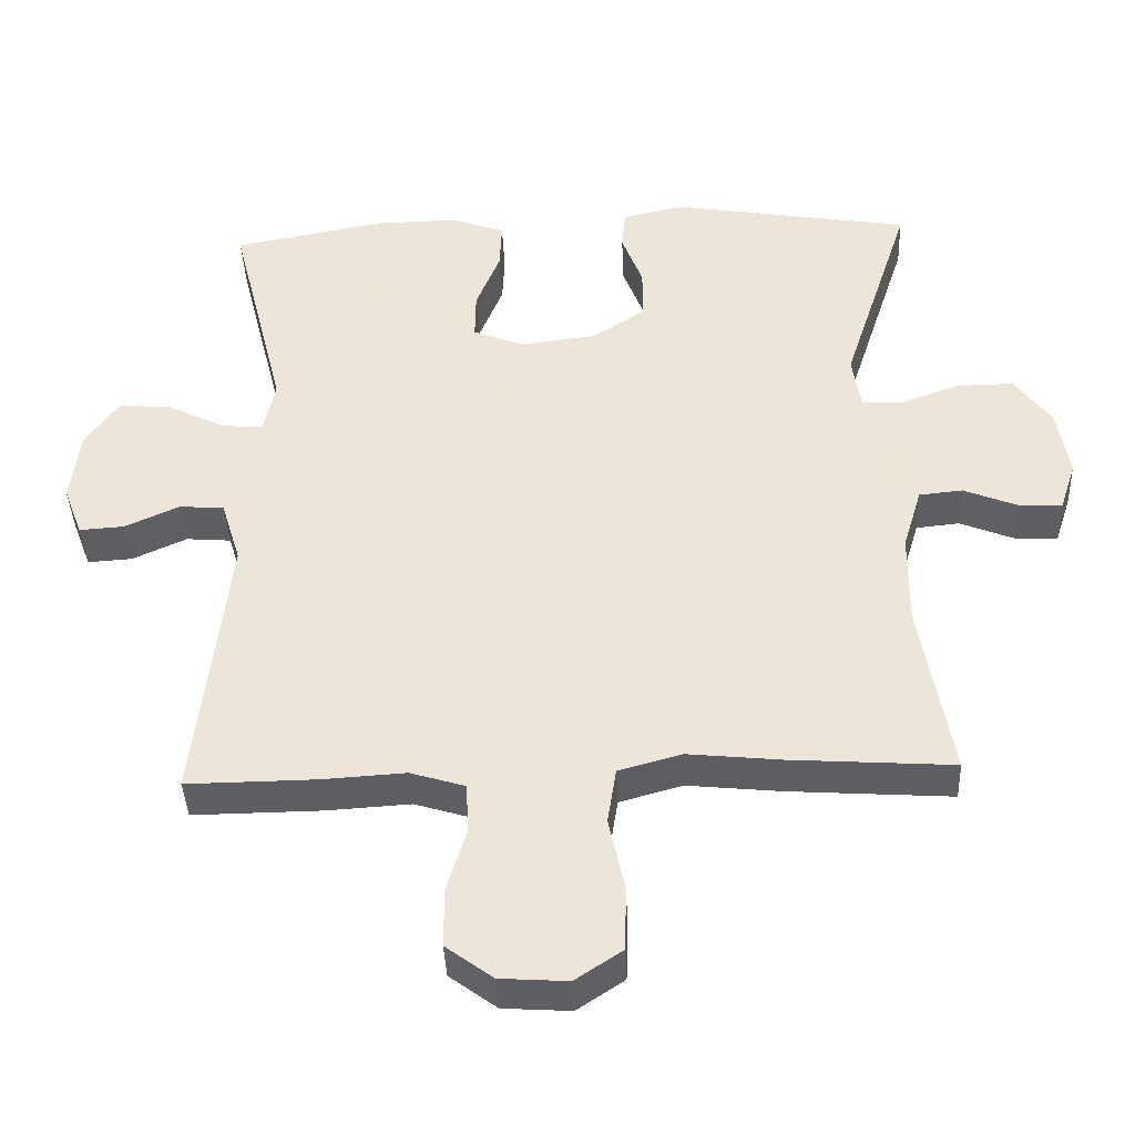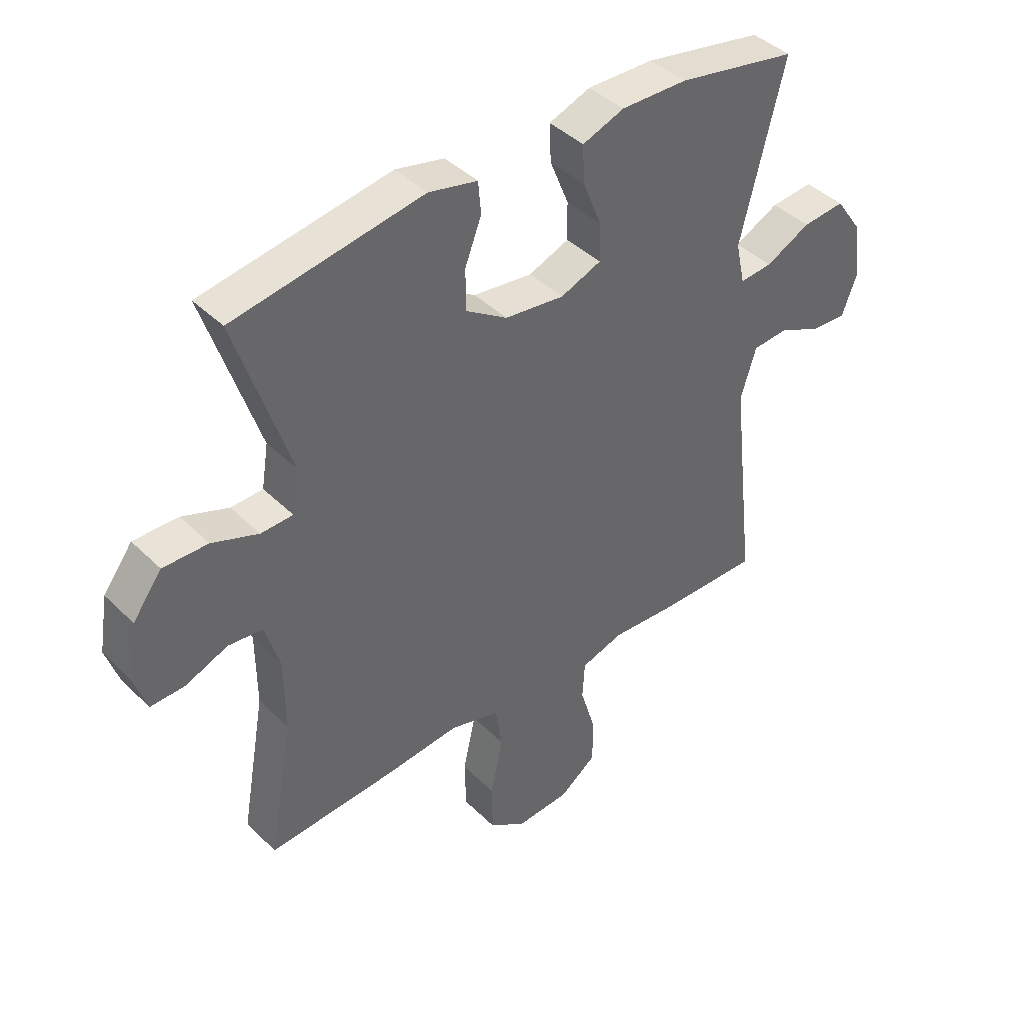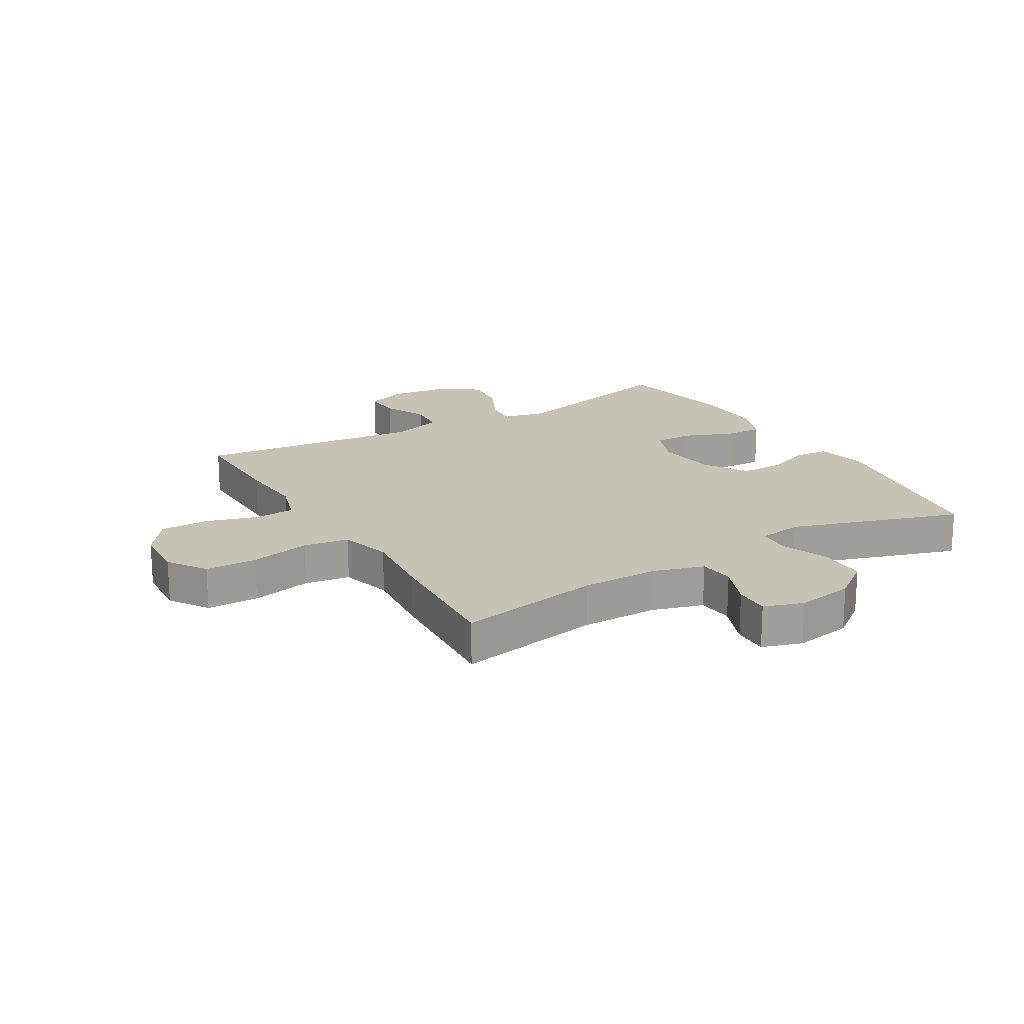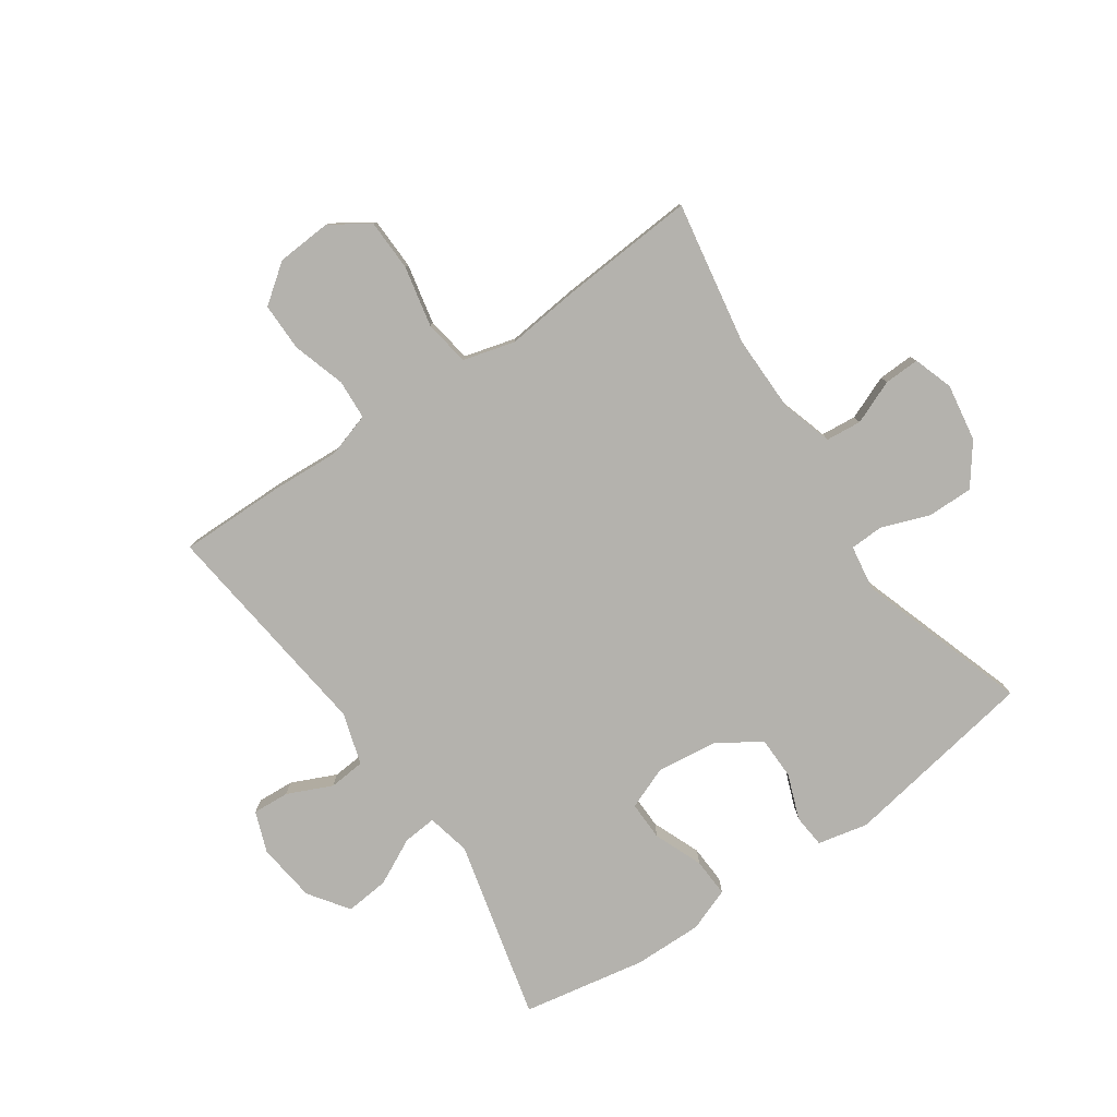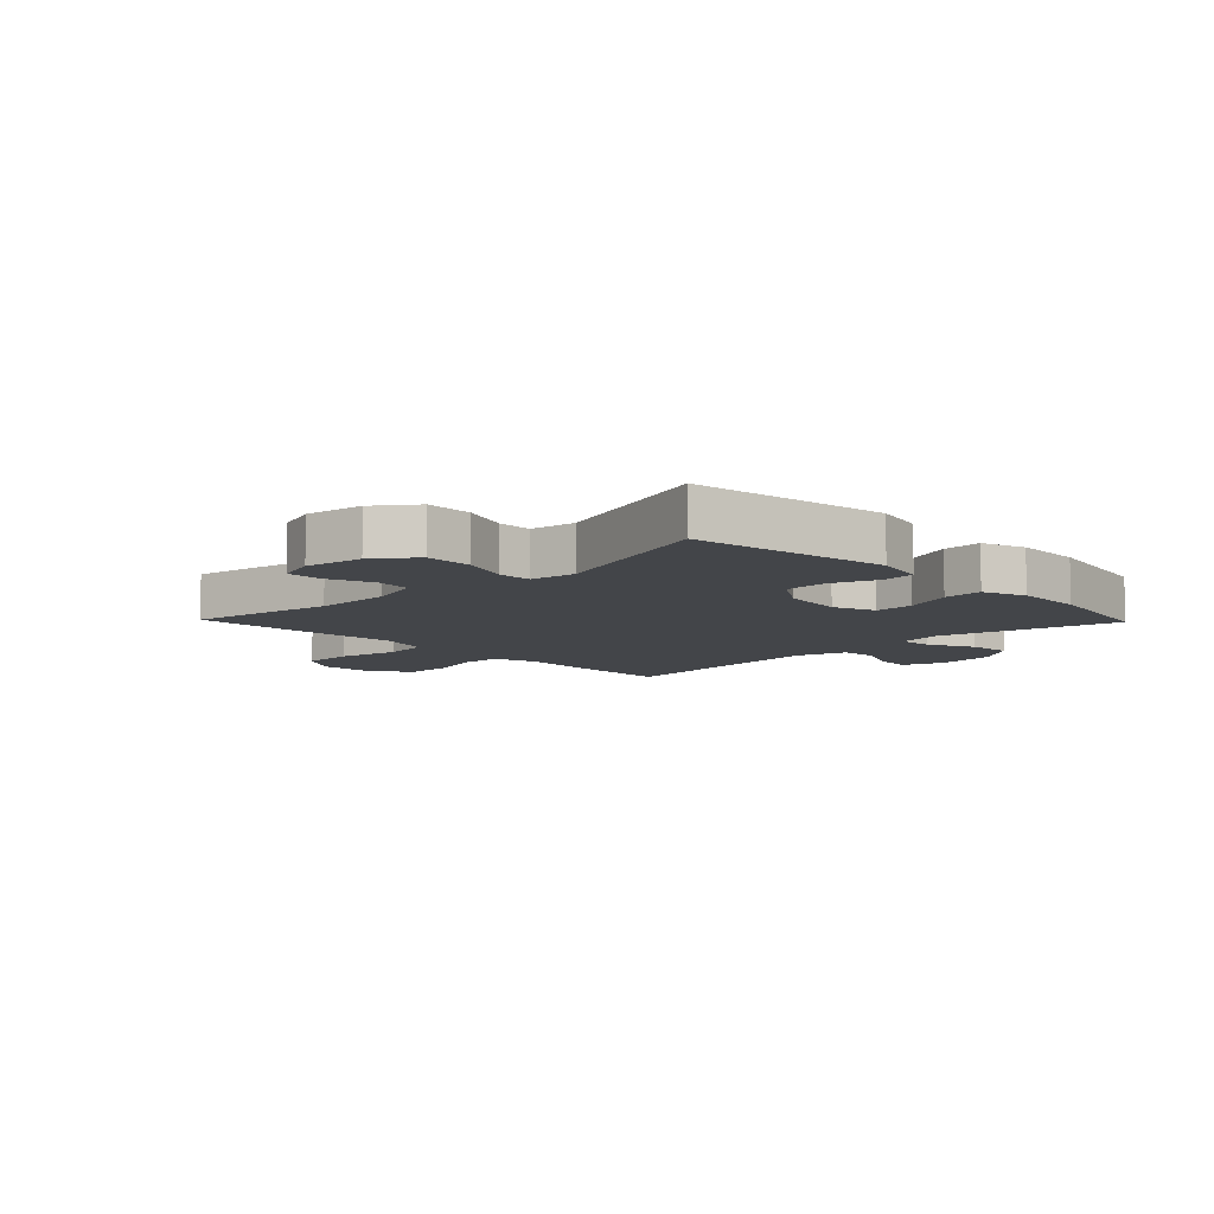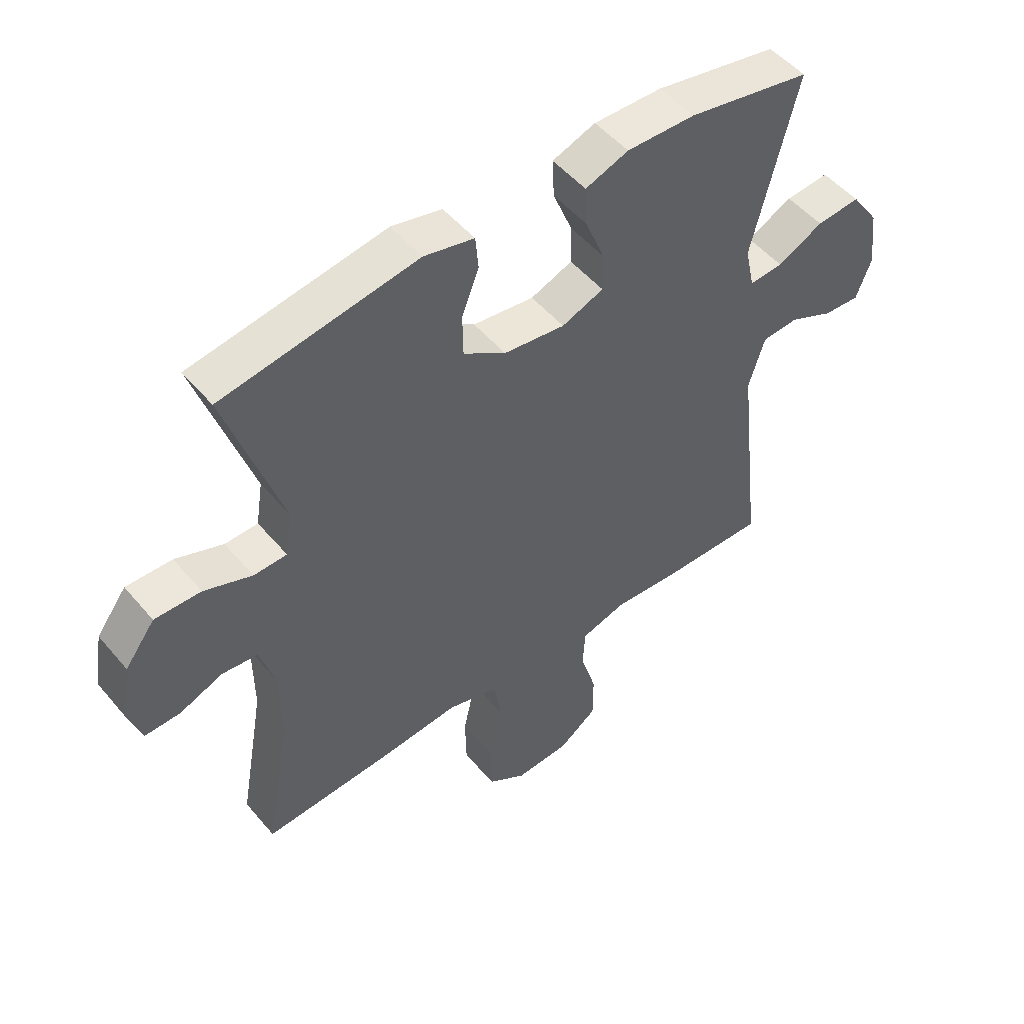
<metadata>
{"format":"obj","ext":"obj","renderer":"f3d","projection":"perspective","resolution":1024,"background":"white","views":[{"elev":-39.8,"azim":-177.6,"up":"+Z"},{"elev":41.6,"azim":-40.4,"up":"+Z"},{"elev":19.3,"azim":-120.8,"up":"+Y"},{"elev":-79.6,"azim":-145.3,"up":"+Y"},{"elev":-8.6,"azim":-46.0,"up":"+Y"},{"elev":50.6,"azim":-38.5,"up":"+Z"}]}
</metadata>
<code>
v 0.5 0.07 -0.5
v 0.322 0.07 -0.498
v 0.207 0.07 -0.491
v 0.132 0.07 -0.514
v 0.128 0.07 -0.581
v 0.155 0.07 -0.671
v 0.155 0.07 -0.752
v 0.09 0.07 -0.8
v -0.003 0.07 -0.806
v -0.068 0.07 -0.763
v -0.07 0.07 -0.675
v -0.048 0.07 -0.573
v -0.06 0.07 -0.496
v -0.147 0.07 -0.472
v -0.275 0.07 -0.485
v -0.5 0.07 -0.5
v -0.457 0.07 -0.257
v -0.458 0.07 -0.127
v -0.484 0.07 -0.041
v -0.544 0.07 -0.035
v -0.618 0.07 -0.065
v -0.678 0.07 -0.067
v -0.7 0.07 0
v -0.684 0.07 0.097
v -0.633 0.07 0.165
v -0.555 0.07 0.164
v -0.474 0.07 0.134
v -0.418 0.07 0.136
v -0.406 0.07 0.212
v -0.5 0.07 0.5
v -0.17 0.07 0.555
v -0.085 0.07 0.536
v -0.08 0.07 0.48
v -0.109 0.07 0.404
v -0.108 0.07 0.332
v -0.036 0.07 0.285
v 0.068 0.07 0.272
v 0.139 0.07 0.3
v 0.138 0.07 0.366
v 0.105 0.07 0.448
v 0.102 0.07 0.514
v 0.175 0.07 0.541
v 0.291 0.07 0.539
v 0.5 0.07 0.5
v 0.424 0.07 0.196
v 0.44 0.07 0.122
v 0.497 0.07 0.127
v 0.575 0.07 0.166
v 0.649 0.07 0.173
v 0.696 0.07 0.106
v 0.708 0.07 0.006
v 0.682 0.07 -0.063
v 0.62 0.07 -0.059
v 0.545 0.07 -0.025
v 0.483 0.07 -0.03
v 0.456 0.07 -0.118
v 0.5 0 -0.5
v 0.322 0 -0.498
v 0.207 0 -0.491
v 0.132 0 -0.514
v 0.128 0 -0.581
v 0.155 0 -0.671
v 0.155 0 -0.752
v 0.09 0 -0.8
v -0.003 0 -0.806
v -0.068 0 -0.763
v -0.07 0 -0.675
v -0.048 0 -0.573
v -0.06 0 -0.496
v -0.147 0 -0.472
v -0.275 0 -0.485
v -0.5 0 -0.5
v -0.457 0 -0.257
v -0.458 0 -0.127
v -0.484 0 -0.041
v -0.544 0 -0.035
v -0.618 0 -0.065
v -0.678 0 -0.067
v -0.7 0 0
v -0.684 0 0.097
v -0.633 0 0.165
v -0.555 0 0.164
v -0.474 0 0.134
v -0.418 0 0.136
v -0.406 0 0.212
v -0.5 0 0.5
v -0.17 0 0.555
v -0.085 0 0.536
v -0.08 0 0.48
v -0.109 0 0.404
v -0.108 0 0.332
v -0.036 0 0.285
v 0.068 0 0.272
v 0.139 0 0.3
v 0.138 0 0.366
v 0.105 0 0.448
v 0.102 0 0.514
v 0.175 0 0.541
v 0.291 0 0.539
v 0.5 0 0.5
v 0.424 0 0.196
v 0.44 0 0.122
v 0.497 0 0.127
v 0.575 0 0.166
v 0.649 0 0.173
v 0.696 0 0.106
v 0.708 0 0.006
v 0.682 0 -0.063
v 0.62 0 -0.059
v 0.545 0 -0.025
v 0.483 0 -0.03
v 0.456 0 -0.118
f 51 52 53 54
f 51 54 55
f 50 51 55
f 47 48 49 50
f 46 47 50 55
f 42 43 44 45
f 42 45 46
f 39 40 41 42
f 38 39 42 46
f 37 38 46 55
f 31 32 33 34
f 29 30 31 34
f 28 29 34 35
f 24 25 26 27
f 24 27 28
f 23 24 28
f 20 21 22 23
f 19 20 23 28
f 18 19 28 35
f 14 15 16 17
f 13 14 17 18
f 9 10 11 12
f 9 12 13
f 8 9 13
f 5 6 7 8
f 4 5 8 13
f 3 4 13 18
f 56 1 2 3
f 36 37 55 56
f 35 36 56
f 3 18 35 56
f 110 109 108 107
f 111 110 107
f 111 107 106
f 106 105 104 103
f 111 106 103 102
f 101 100 99 98
f 102 101 98
f 98 97 96 95
f 102 98 95 94
f 111 102 94 93
f 90 89 88 87
f 90 87 86 85
f 91 90 85 84
f 83 82 81 80
f 84 83 80
f 84 80 79
f 79 78 77 76
f 84 79 76 75
f 91 84 75 74
f 73 72 71 70
f 74 73 70 69
f 68 67 66 65
f 69 68 65
f 69 65 64
f 64 63 62 61
f 69 64 61 60
f 74 69 60 59
f 59 58 57 112
f 112 111 93 92
f 112 92 91
f 112 91 74 59
f 1 57 58 2
f 2 58 59 3
f 3 59 60 4
f 4 60 61 5
f 5 61 62 6
f 6 62 63 7
f 7 63 64 8
f 8 64 65 9
f 9 65 66 10
f 10 66 67 11
f 11 67 68 12
f 12 68 69 13
f 13 69 70 14
f 14 70 71 15
f 15 71 72 16
f 16 72 73 17
f 17 73 74 18
f 18 74 75 19
f 19 75 76 20
f 20 76 77 21
f 21 77 78 22
f 22 78 79 23
f 23 79 80 24
f 24 80 81 25
f 25 81 82 26
f 26 82 83 27
f 27 83 84 28
f 28 84 85 29
f 29 85 86 30
f 30 86 87 31
f 31 87 88 32
f 32 88 89 33
f 33 89 90 34
f 34 90 91 35
f 35 91 92 36
f 36 92 93 37
f 37 93 94 38
f 38 94 95 39
f 39 95 96 40
f 40 96 97 41
f 41 97 98 42
f 42 98 99 43
f 43 99 100 44
f 44 100 101 45
f 45 101 102 46
f 46 102 103 47
f 47 103 104 48
f 48 104 105 49
f 49 105 106 50
f 50 106 107 51
f 51 107 108 52
f 52 108 109 53
f 53 109 110 54
f 54 110 111 55
f 55 111 112 56
f 56 112 57 1

</code>
